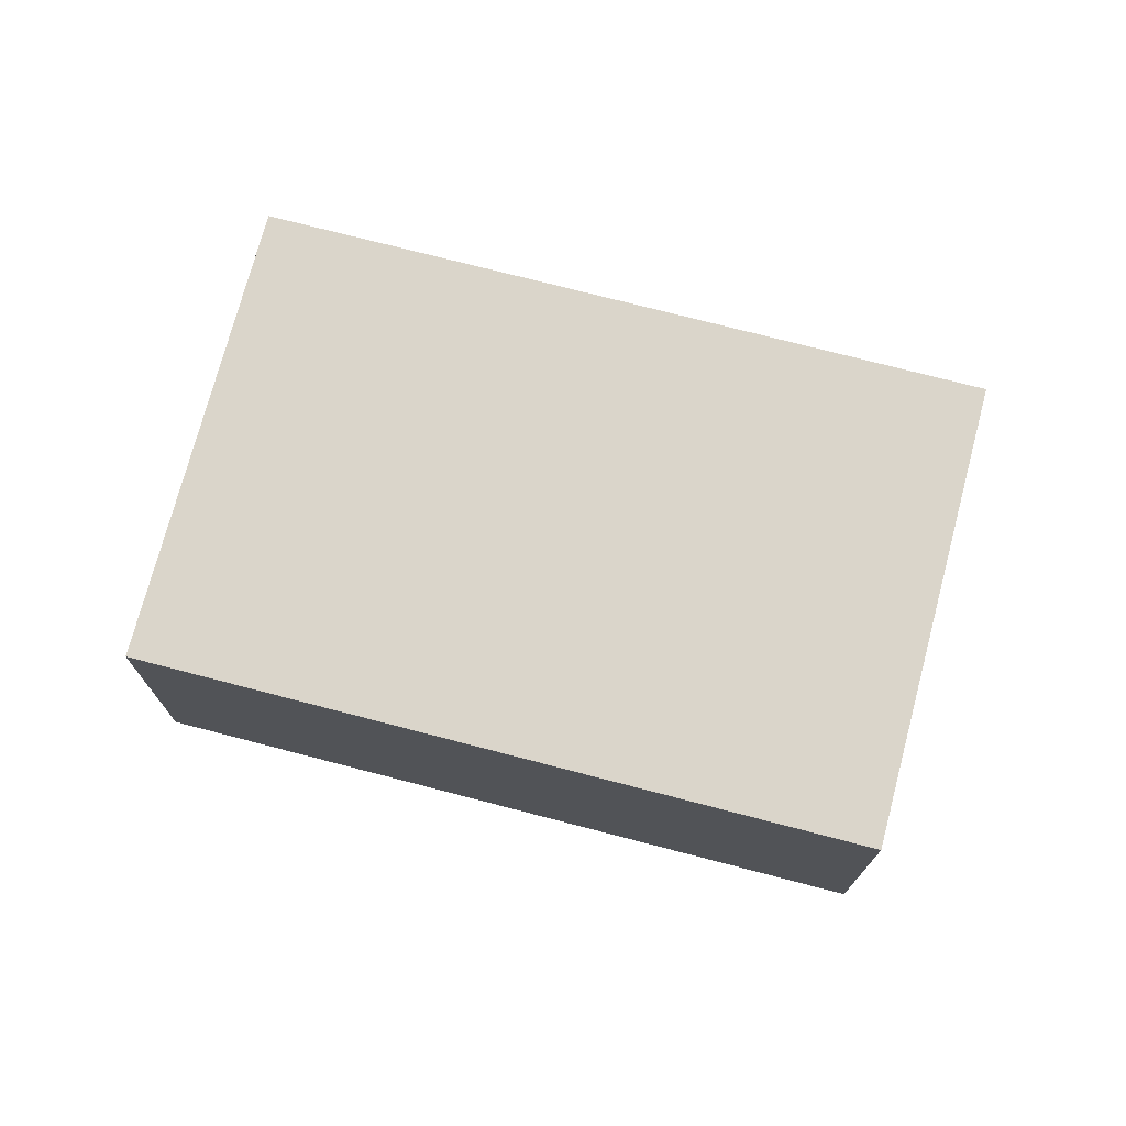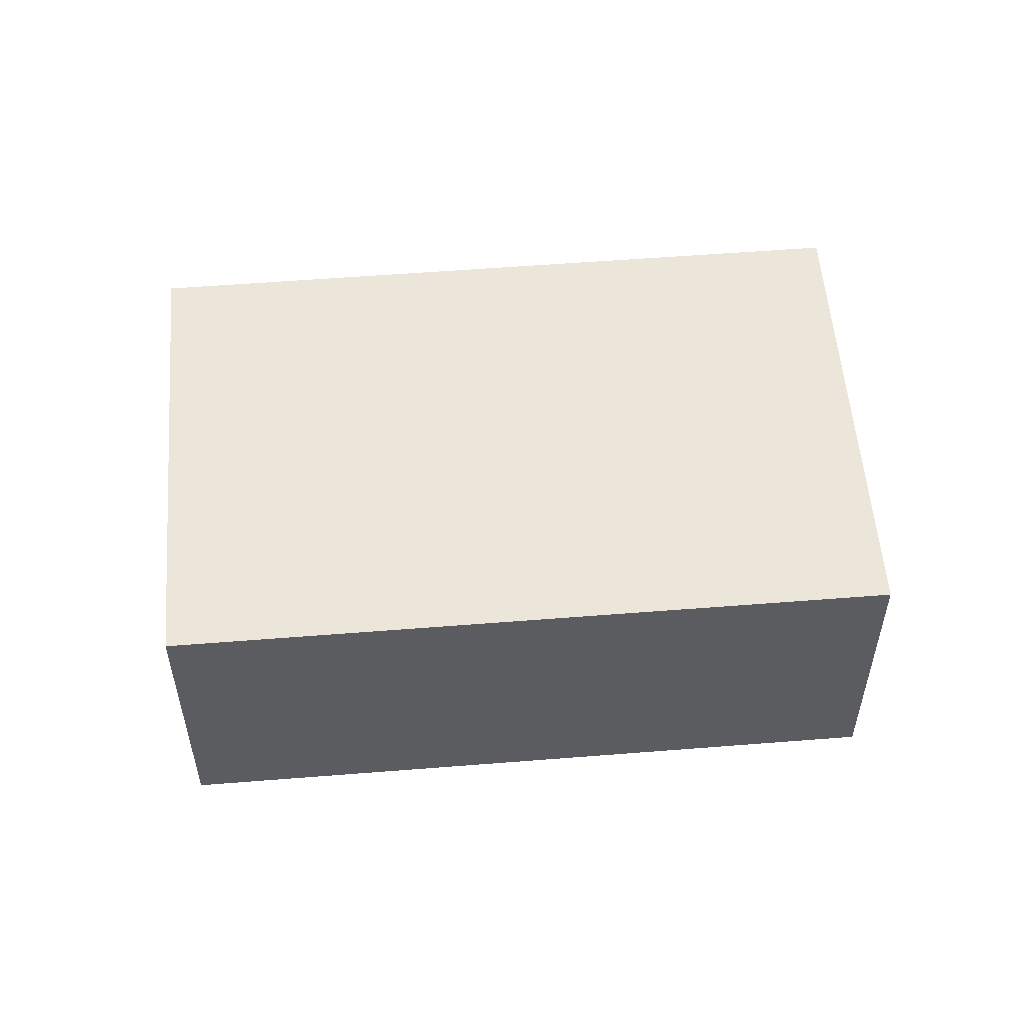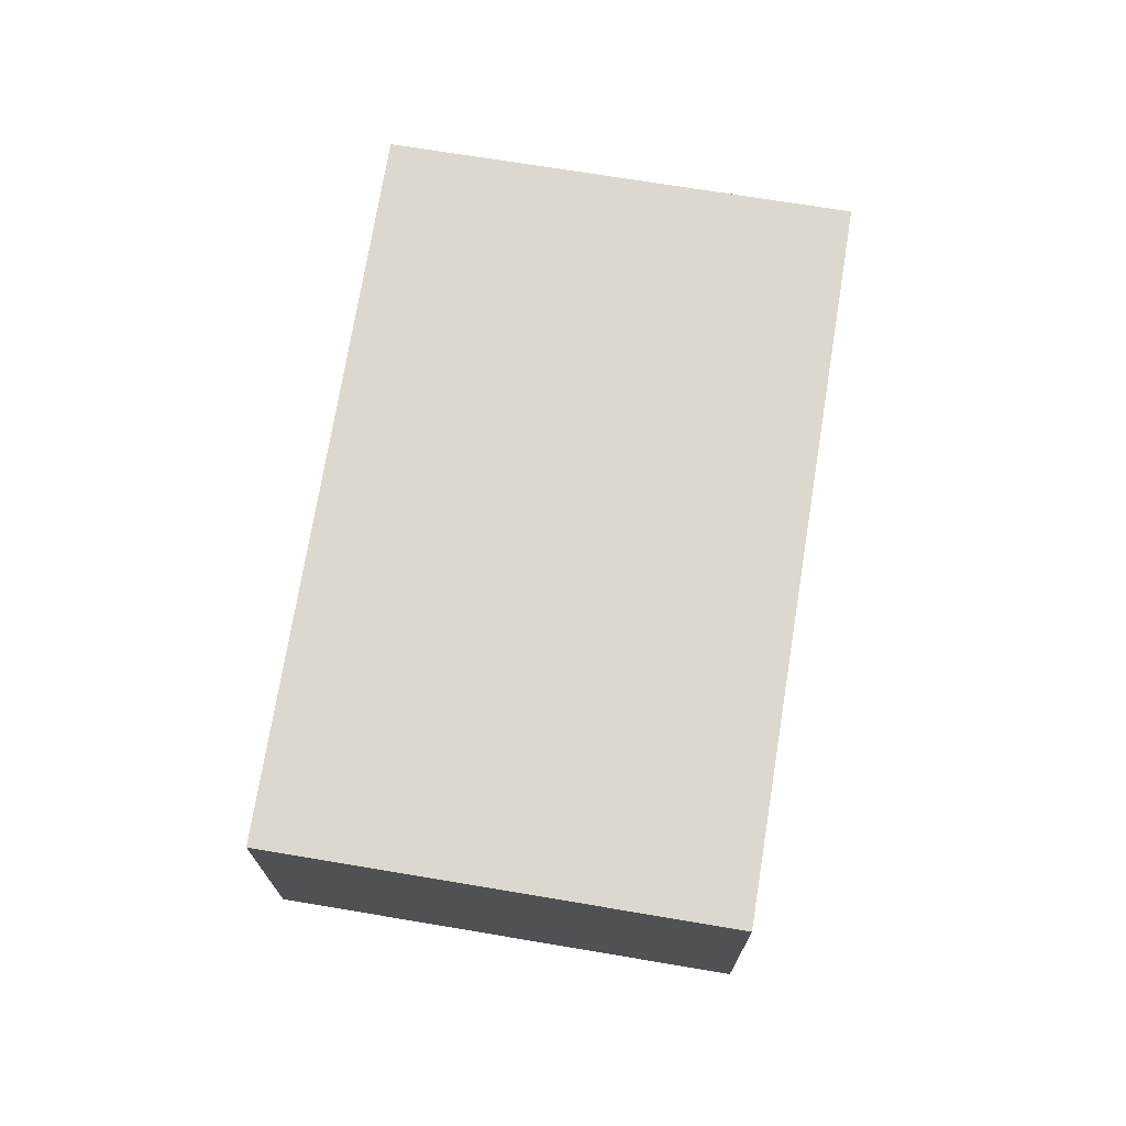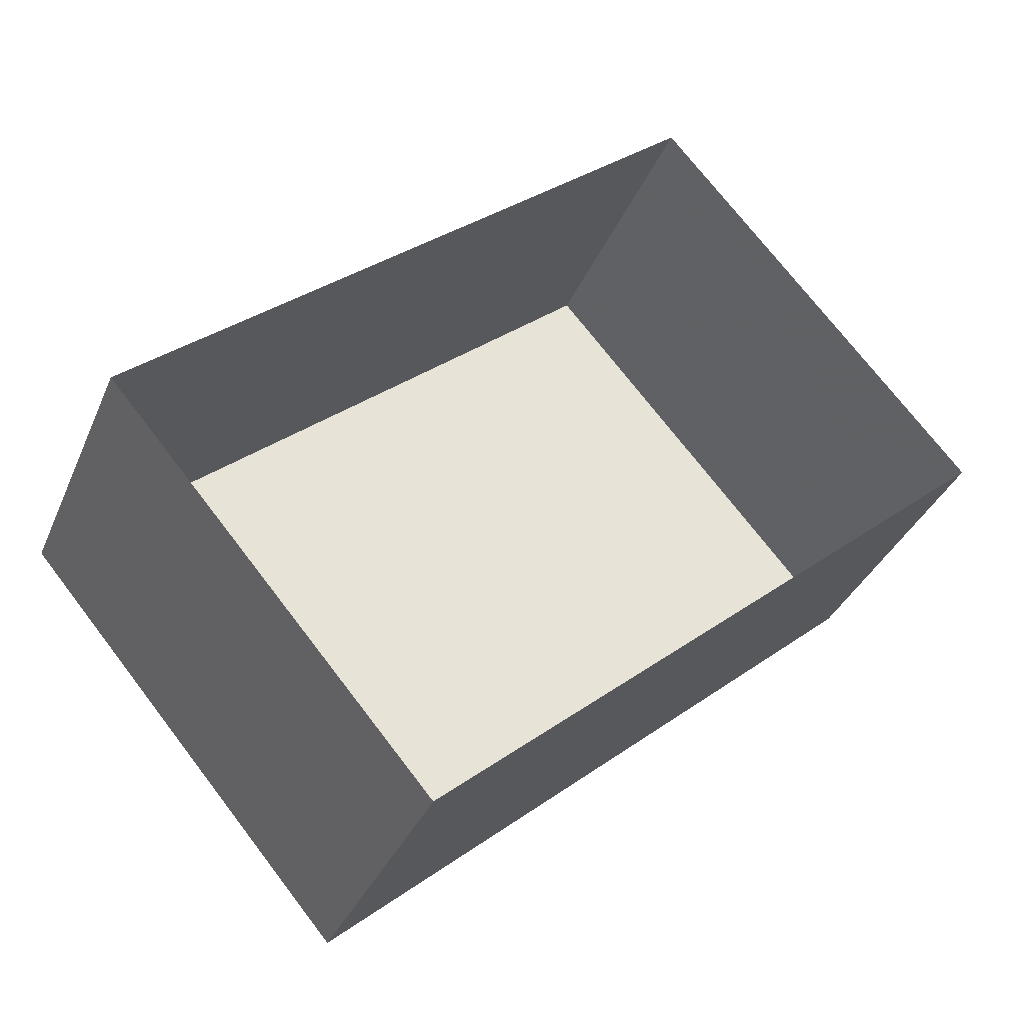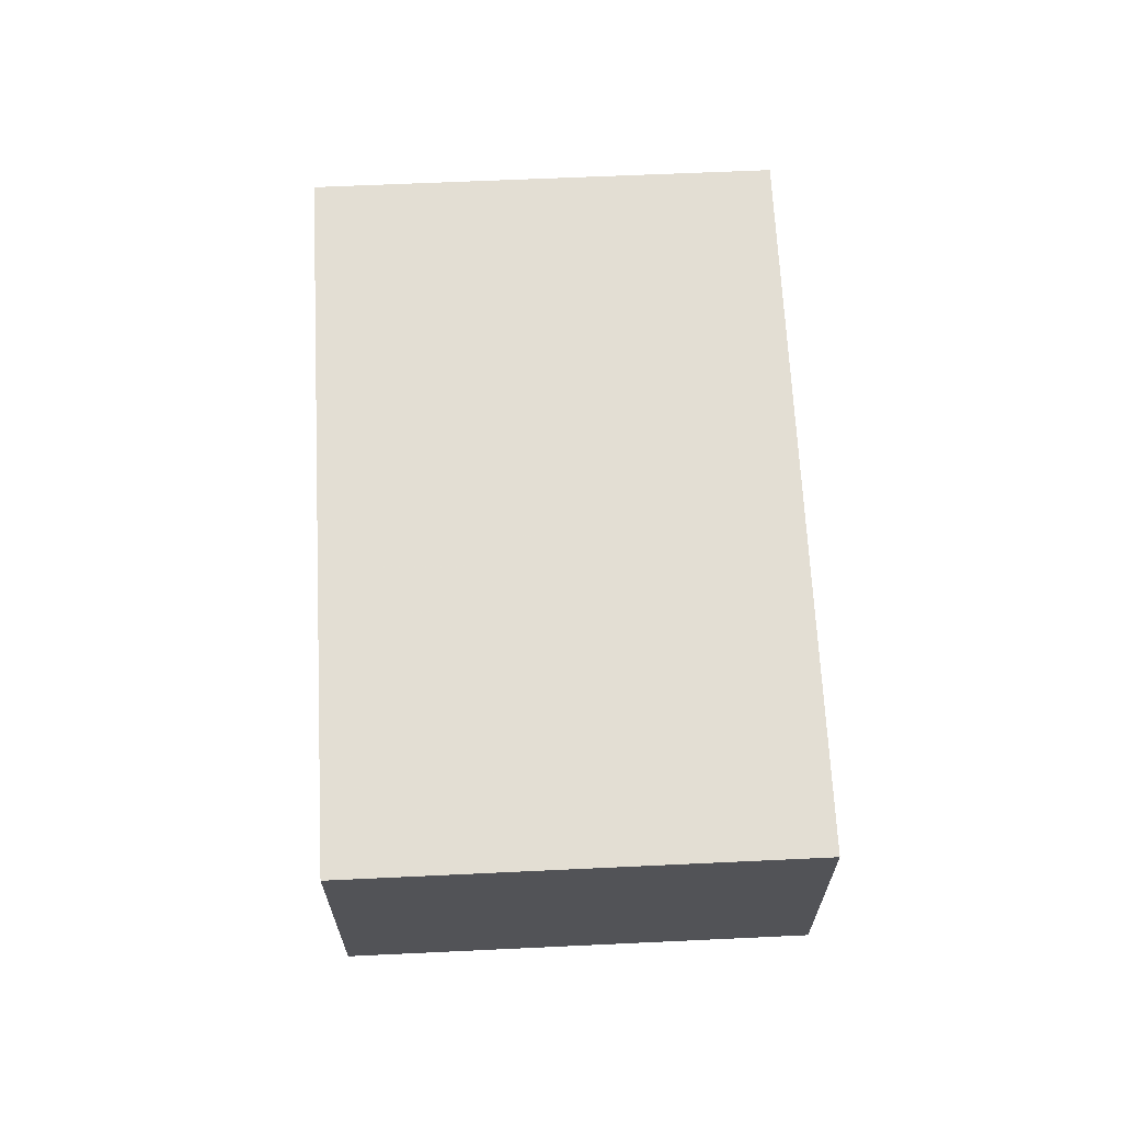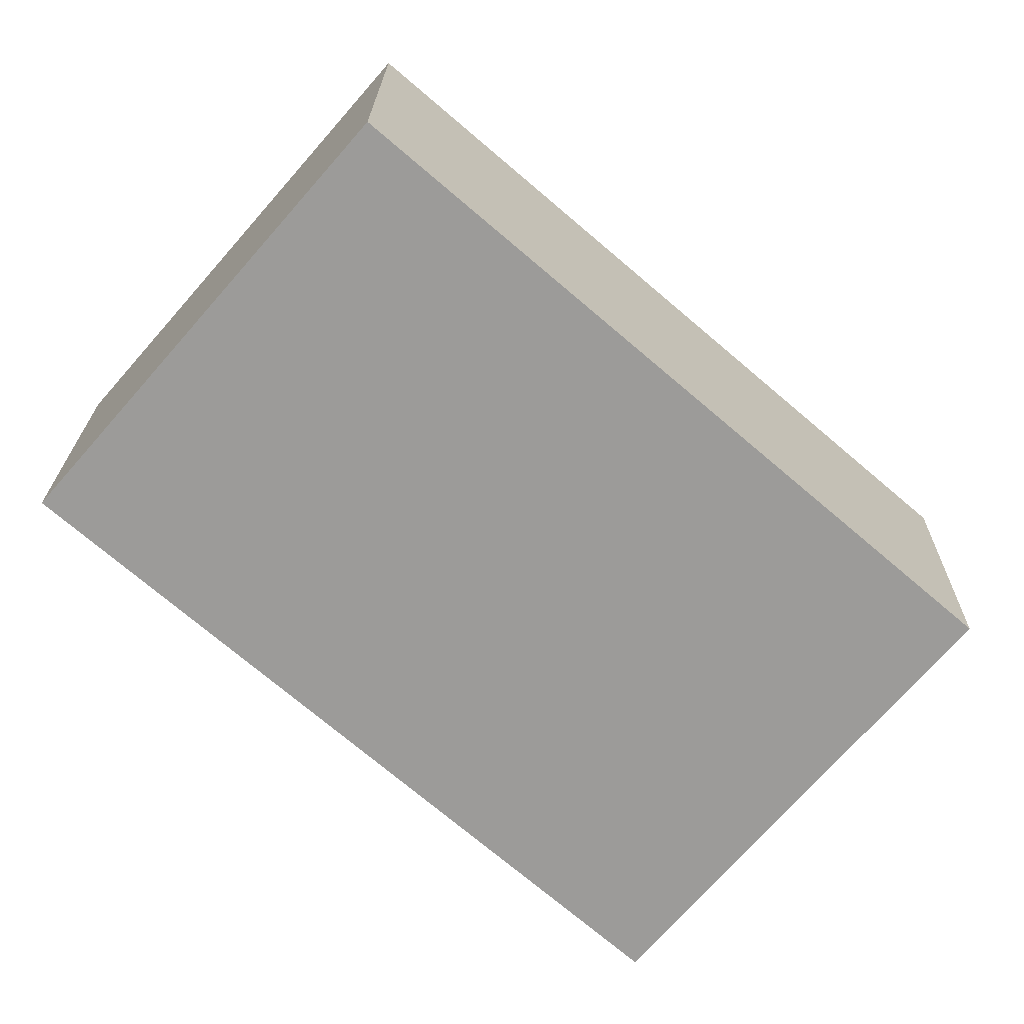
<metadata>
{"format":"obj","ext":"obj","renderer":"f3d","projection":"perspective","resolution":1024,"background":"white","views":[{"elev":74.2,"azim":153.8,"up":"+Z"},{"elev":55.2,"azim":134.6,"up":"+Z"},{"elev":72.6,"azim":-121.5,"up":"+Z"},{"elev":-34.8,"azim":159.0,"up":"+Y"},{"elev":67.2,"azim":46.5,"up":"+Z"},{"elev":20.0,"azim":0.9,"up":"+Y"}]}
</metadata>
<code>
v -2.193e+05 -1.252e+05 13.34
v -2.193e+05 -1.252e+05 13.34
v -2.193e+05 -1.252e+05 13.34
v -2.193e+05 -1.252e+05 13.34
v -2.193e+05 -1.252e+05 15.21
v -2.193e+05 -1.252e+05 15.21
v -2.193e+05 -1.252e+05 15.21
v -2.193e+05 -1.252e+05 15.21
f 1 2 3
f 1 4 2
f 5 6 7
f 5 8 6
f 8 2 4
f 8 5 2
f 6 1 3
f 7 6 3
f 7 3 2
f 5 7 2
f 6 4 1
f 6 8 4

</code>
